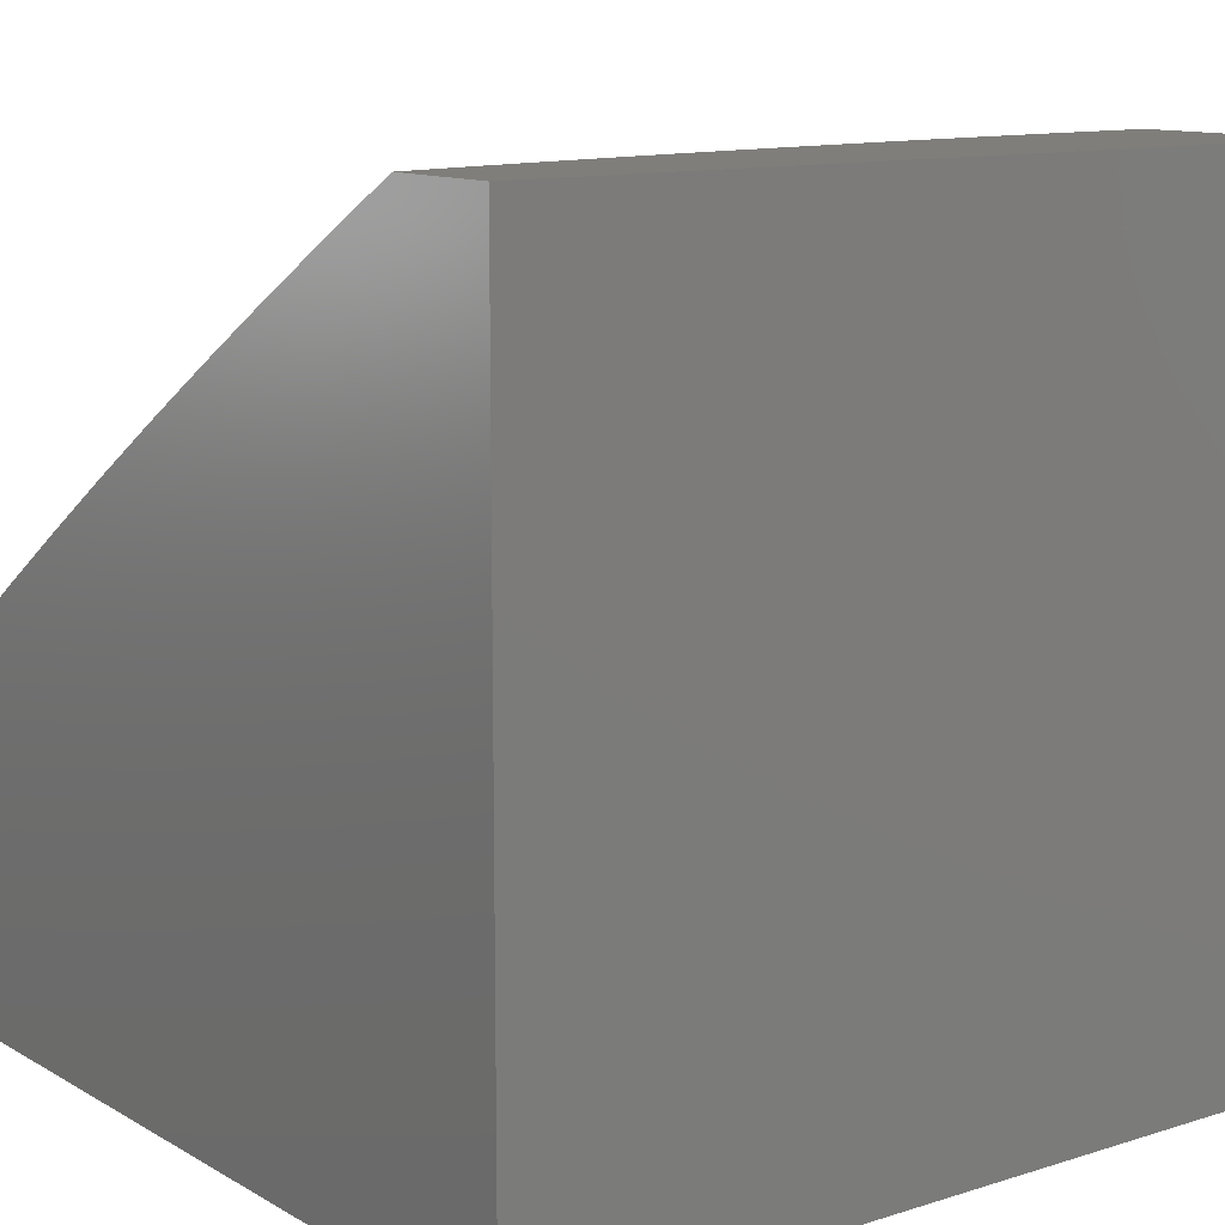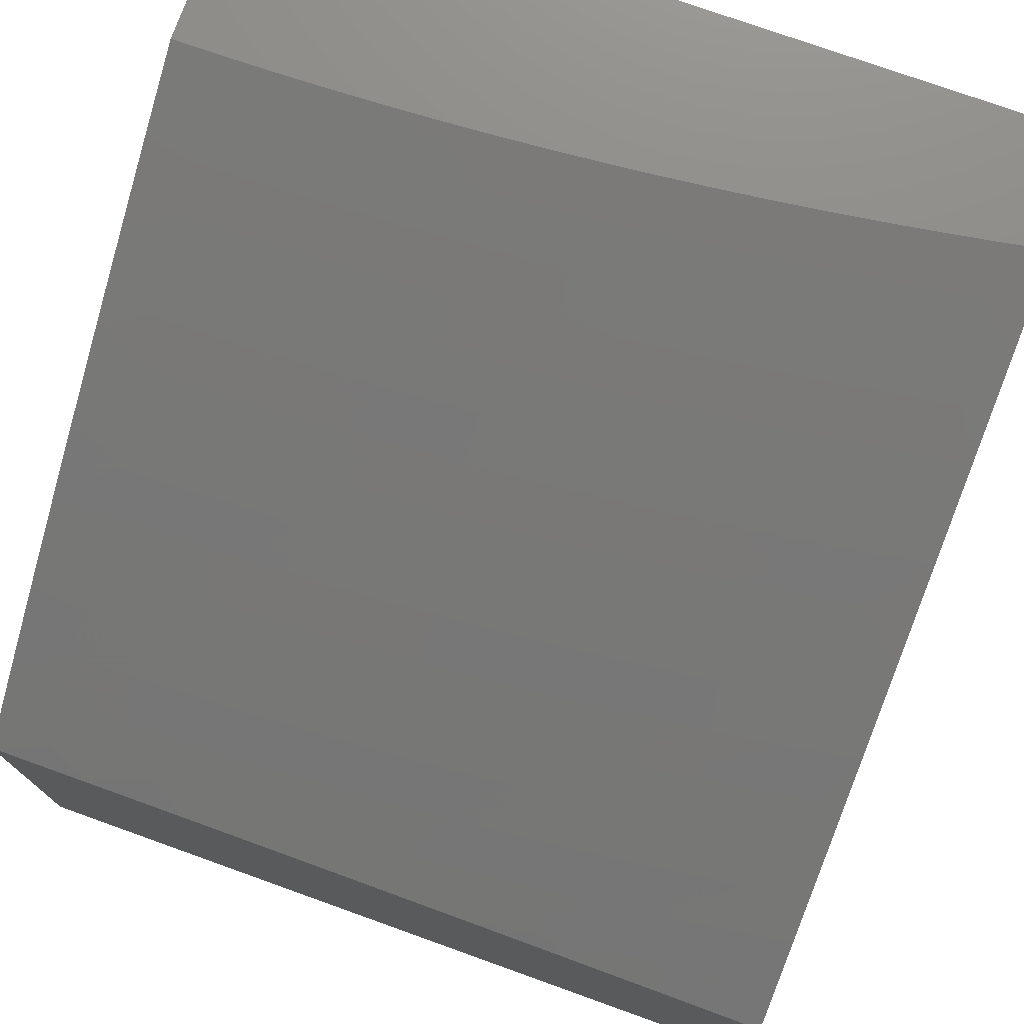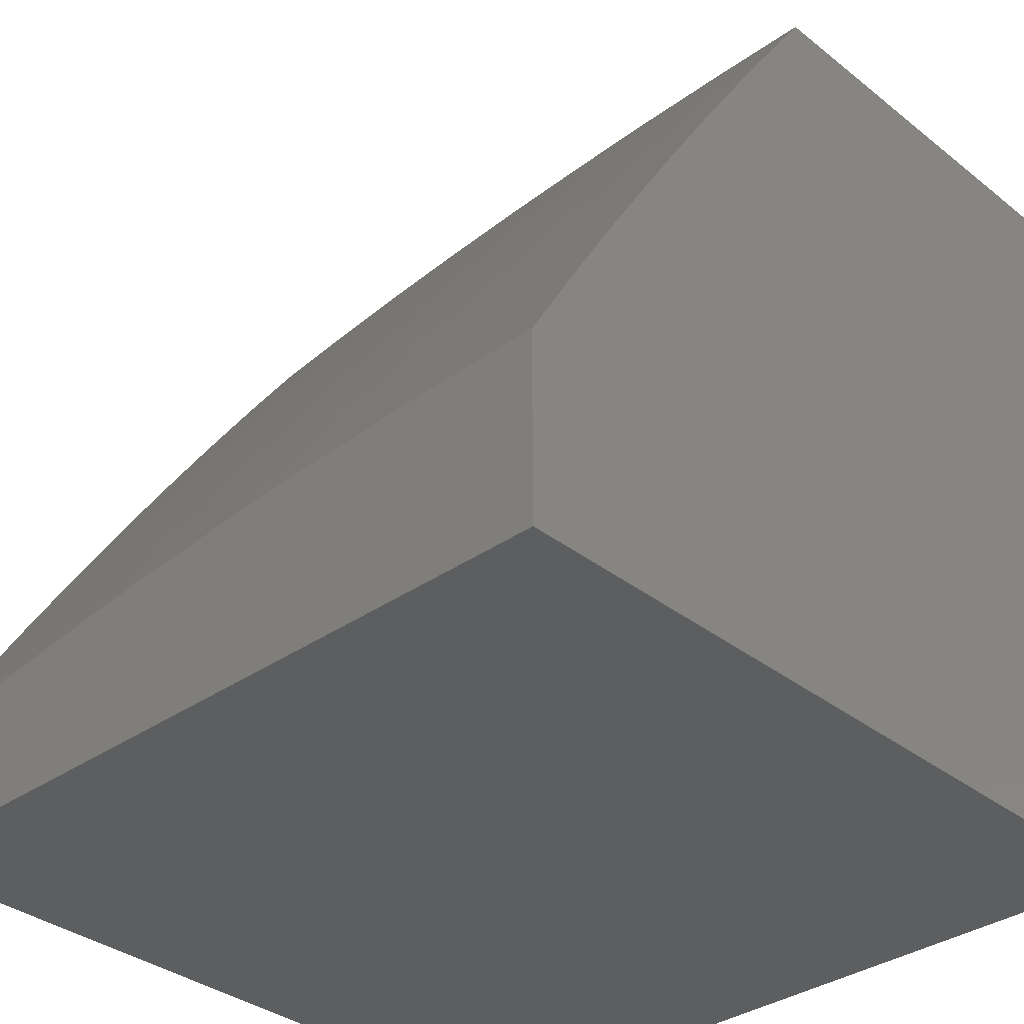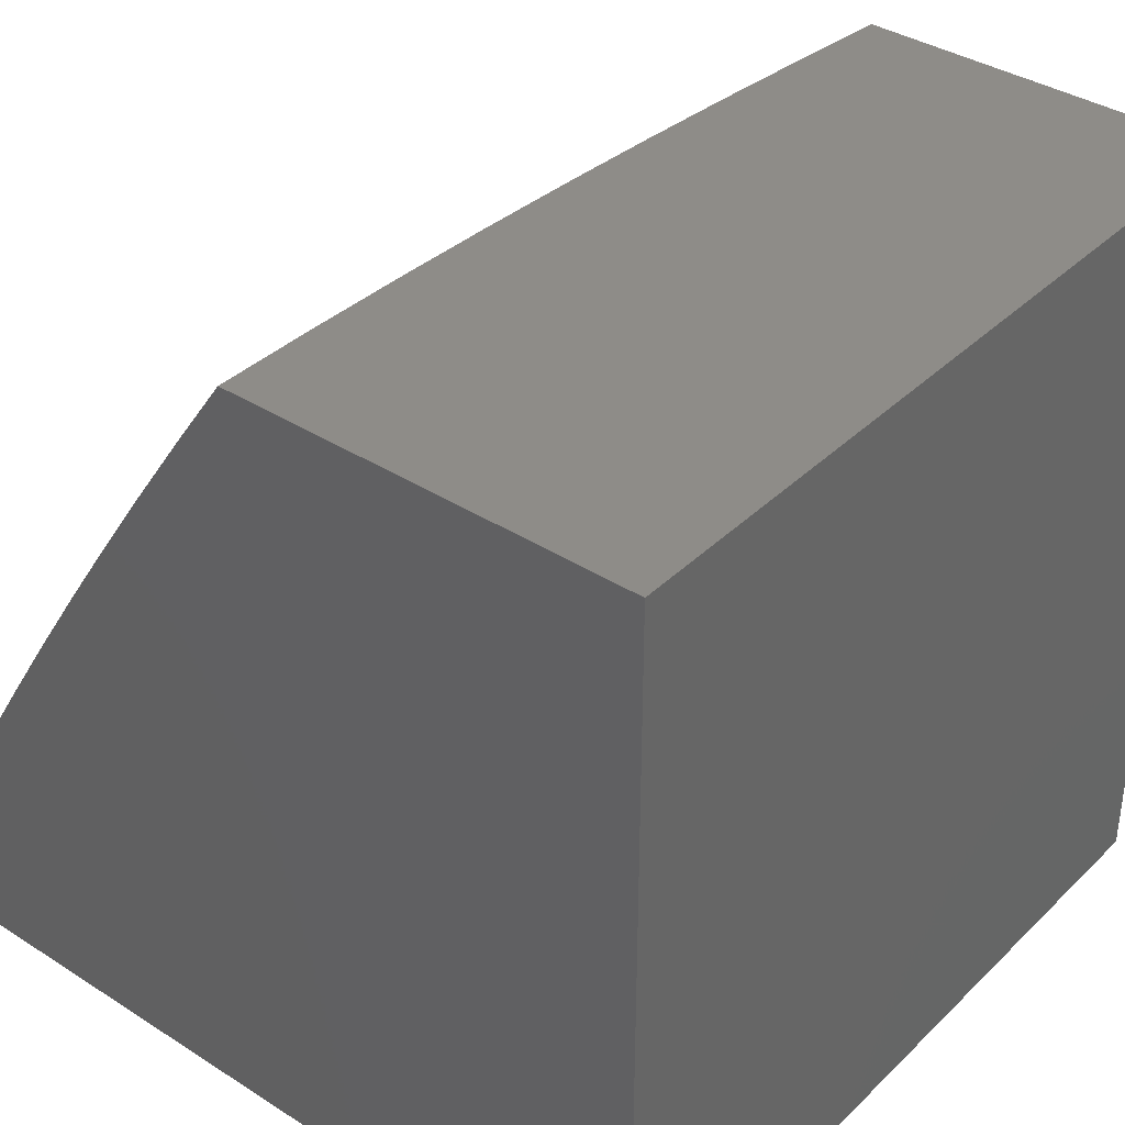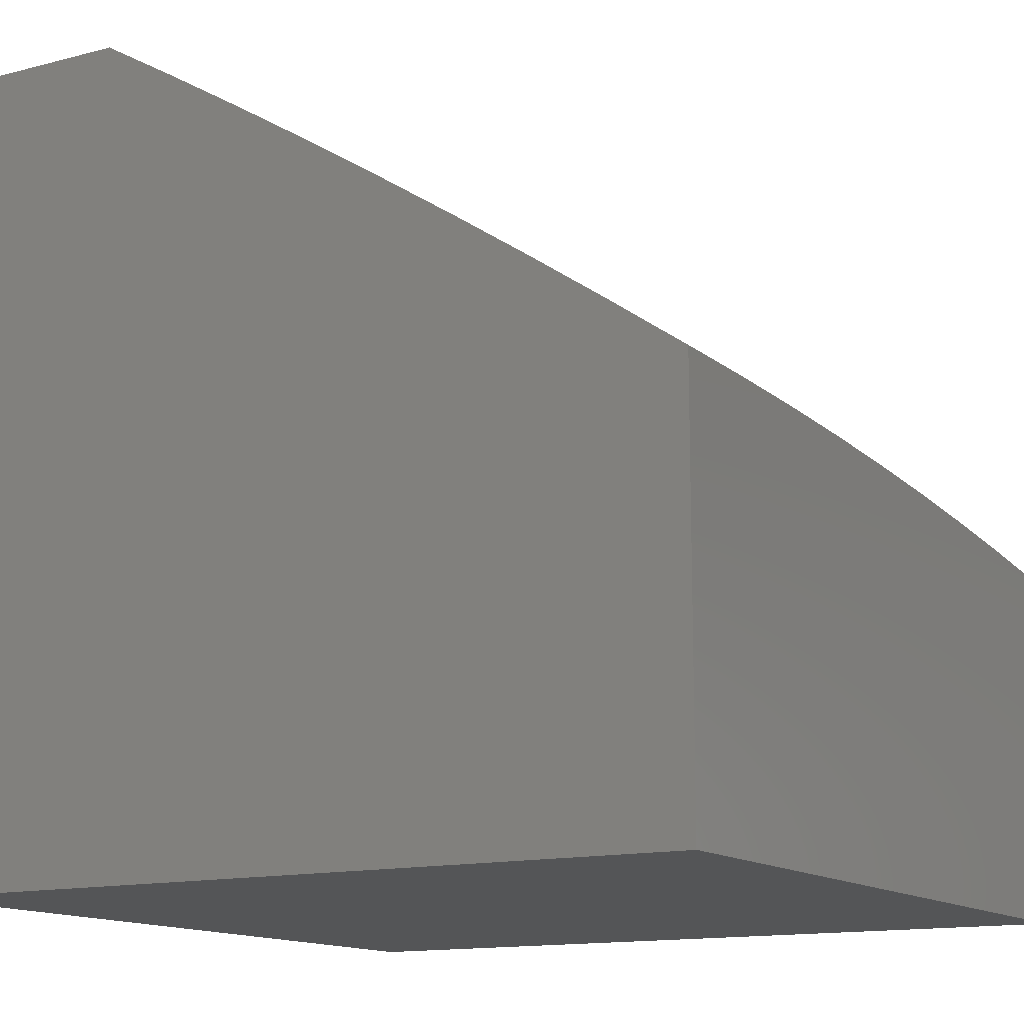
<metadata>
{"format":"stl","ext":"stl","renderer":"f3d","projection":"perspective","resolution":1024,"background":"white","views":[{"elev":11.7,"azim":-36.9,"up":"+Z"},{"elev":75.6,"azim":-160.3,"up":"+Z"},{"elev":-34.4,"azim":43.4,"up":"+Y"},{"elev":37.4,"azim":129.3,"up":"+Y"},{"elev":-13.5,"azim":120.4,"up":"+Z"}]}
</metadata>
<code>
# stl→obj: 253 verts, 502 faces
v -1 5.253 9.936
v -1 5.143 10
v -0.9459 5.208 9.968
v -0.9381 5.154 10
v -0.8761 5.165 10
v -0.8816 5.218 9.968
v -0.814 5.174 10
v -0.8174 5.228 9.968
v -0.7518 5.183 10
v -0.7534 5.238 9.968
v -0.6895 5.192 10
v -0.6895 5.246 9.968
v -0.6271 5.199 10
v -0.6257 5.254 9.968
v -0.5647 5.206 10
v -0.5622 5.26 9.968
v -0.5021 5.212 10
v -0.4988 5.267 9.968
v -0.4395 5.218 10
v -0.4356 5.272 9.968
v -0.3769 5.222 10
v -0.3727 5.277 9.968
v -0.3142 5.226 10
v -0.3099 5.28 9.968
v -0.2514 5.23 10
v -0.2474 5.284 9.968
v -0.1886 5.232 10
v -0.1852 5.286 9.968
v -0.1257 5.234 10
v -0.1232 5.288 9.968
v -0.06289 5.235 10
v -0.06145 5.289 9.968
v 0 5.235 10
v 0 5.333 9.942
v 0 5.43 9.883
v -0.0627 5.396 9.904
v -0.06208 5.342 9.936
v 0 5.527 9.824
v -0.06394 5.503 9.839
v -0.06332 5.449 9.872
v -0.1257 5.395 9.904
v -0.1244 5.341 9.936
v -0.1871 5.34 9.936
v -0.06456 5.556 9.805
v 0 5.623 9.763
v -0.06517 5.609 9.772
v -0.06579 5.662 9.738
v -0.1306 5.608 9.772
v -0.1319 5.661 9.738
v -0.1964 5.606 9.772
v -0.1982 5.659 9.738
v -0.2624 5.603 9.772
v -0.2649 5.656 9.738
v -0.3287 5.6 9.772
v -0.3318 5.653 9.738
v -0.3952 5.596 9.772
v -0.3989 5.649 9.738
v -0.462 5.591 9.772
v -0.4663 5.644 9.738
v -0.529 5.585 9.772
v -0.534 5.638 9.738
v -0.5962 5.579 9.772
v -0.6018 5.631 9.738
v -0.6636 5.571 9.772
v -0.6698 5.624 9.738
v -0.7312 5.563 9.772
v -0.7381 5.616 9.738
v -0.7989 5.554 9.772
v -0.8065 5.607 9.738
v -0.8669 5.545 9.772
v -0.875 5.597 9.738
v -0.9349 5.534 9.772
v -0.9437 5.586 9.738
v -1 5.578 9.737
v -0.9525 5.638 9.703
v -1 5.685 9.668
v -0.9613 5.69 9.669
v -0.97 5.742 9.634
v -0.8994 5.753 9.634
v -0.9075 5.804 9.598
v -0.8364 5.815 9.598
v -0.8438 5.866 9.562
v -0.7722 5.876 9.562
v -0.779 5.927 9.526
v -0.707 5.936 9.526
v -0.7131 5.987 9.49
v -0.6407 5.995 9.49
v -0.7507 6 9.478
v -0.6259 6 9.487
v -0.6352 5.943 9.526
v -0.5636 5.95 9.526
v -0.6296 5.892 9.562
v -0.5587 5.899 9.562
v -0.6241 5.84 9.598
v -0.5538 5.847 9.598
v -0.6186 5.788 9.634
v -0.5488 5.795 9.634
v -0.613 5.736 9.669
v -0.5439 5.743 9.669
v -0.6074 5.684 9.703
v -0.5389 5.69 9.703
v 0 5.718 9.701
v -0.0664 5.714 9.703
v -0.1331 5.713 9.703
v -0.2001 5.711 9.703
v -0.2673 5.709 9.703
v -0.3349 5.705 9.703
v -0.4027 5.701 9.703
v -0.4707 5.696 9.703
v -0.06701 5.767 9.669
v 0 5.813 9.638
v -0.06762 5.819 9.634
v -0.06822 5.871 9.598
v -0.1355 5.818 9.634
v -0.1368 5.87 9.598
v -0.2038 5.816 9.634
v -0.2056 5.868 9.598
v -0.2723 5.814 9.634
v -0.2747 5.866 9.598
v -0.341 5.81 9.634
v -0.3441 5.862 9.598
v -0.4101 5.806 9.634
v -0.4137 5.858 9.598
v -0.4793 5.801 9.634
v -0.4836 5.853 9.598
v 0 5.907 9.574
v -0.06883 5.924 9.562
v -0.138 5.922 9.562
v -0.2074 5.92 9.562
v -0.2771 5.918 9.562
v -0.3471 5.914 9.562
v -0.4174 5.91 9.562
v -0.4879 5.905 9.562
v -0.06943 5.975 9.526
v 0 6 9.509
v -0.1253 6 9.509
v -0.2506 6 9.506
v -0.2092 5.972 9.526
v -0.1392 5.974 9.526
v -0.2796 5.97 9.526
v -0.3758 6 9.502
v -0.3502 5.966 9.526
v -0.4211 5.962 9.526
v -0.5009 6 9.495
v -0.4922 5.956 9.526
v -0.7857 5.978 9.49
v -0.8755 6 9.466
v -0.8585 5.969 9.49
v -0.9315 5.958 9.49
v -0.9235 5.907 9.526
v -1 5.896 9.526
v -0.996 5.896 9.526
v -0.9874 5.845 9.562
v -0.9155 5.856 9.562
v -0.8512 5.918 9.526
v -1 6 9.453
v -1 5.791 9.598
v -0.9787 5.793 9.598
v -1 5.471 9.805
v -0.9261 5.482 9.805
v -0.8587 5.492 9.805
v -0.7914 5.502 9.805
v -0.7243 5.511 9.805
v -0.6573 5.519 9.805
v -0.5906 5.526 9.805
v -0.524 5.532 9.805
v -0.4576 5.538 9.805
v -0.3915 5.543 9.805
v -0.3256 5.547 9.805
v -0.2599 5.55 9.805
v -0.1945 5.553 9.805
v -0.1294 5.555 9.805
v -1 5.362 9.871
v -0.9841 5.418 9.839
v -0.9936 5.471 9.805
v -0.9172 5.429 9.839
v -0.9746 5.366 9.872
v -0.9084 5.377 9.872
v -0.9651 5.313 9.904
v -0.8995 5.324 9.904
v -0.9555 5.261 9.936
v -0.8905 5.271 9.936
v -0.8257 5.281 9.936
v -0.761 5.291 9.936
v -0.6965 5.299 9.936
v -0.6321 5.307 9.936
v -0.5679 5.314 9.936
v -0.5039 5.32 9.936
v -0.4401 5.325 9.936
v -0.3765 5.33 9.936
v -0.3131 5.334 9.936
v -0.2499 5.337 9.936
v -0.834 5.334 9.904
v -0.7686 5.344 9.904
v -0.7034 5.352 9.904
v -0.6384 5.36 9.904
v -0.5736 5.367 9.904
v -0.5089 5.373 9.904
v -0.4445 5.379 9.904
v -0.3802 5.383 9.904
v -0.3162 5.387 9.904
v -0.2525 5.391 9.904
v -0.1889 5.393 9.904
v -0.8422 5.387 9.872
v -0.7762 5.397 9.872
v -0.7104 5.405 9.872
v -0.6447 5.413 9.872
v -0.5793 5.42 9.872
v -0.514 5.427 9.872
v -0.4489 5.432 9.872
v -0.384 5.437 9.872
v -0.3194 5.441 9.872
v -0.255 5.444 9.872
v -0.1908 5.447 9.872
v -0.1269 5.448 9.872
v -0.8505 5.44 9.839
v -0.7838 5.449 9.839
v -0.7174 5.458 9.839
v -0.651 5.466 9.839
v -0.5849 5.473 9.839
v -0.519 5.48 9.839
v -0.4533 5.485 9.839
v -0.3877 5.49 9.839
v -0.3225 5.494 9.839
v -0.2574 5.497 9.839
v -0.1927 5.5 9.839
v -0.1282 5.502 9.839
v -0.8832 5.649 9.703
v -0.814 5.659 9.703
v -0.7449 5.668 9.703
v -0.6761 5.676 9.703
v -0.8913 5.701 9.669
v -0.8215 5.711 9.669
v -0.7518 5.72 9.669
v -0.6823 5.729 9.669
v -0.8289 5.763 9.634
v -0.7654 5.824 9.598
v -0.7008 5.884 9.562
v -0.7586 5.772 9.634
v -0.6885 5.781 9.634
v -0.6947 5.832 9.598
v -0.475 5.748 9.669
v -0.4064 5.754 9.669
v -0.338 5.758 9.669
v -0.2698 5.761 9.669
v -0.2019 5.764 9.669
v -0.1343 5.766 9.669
v 0 6 9
v 0 5 9
v 0 5 10
v -1 5 10
v -1 5 9
v -1 6 9
f 1 2 3
f 3 2 4
f 3 4 5
f 3 5 6
f 6 5 7
f 6 7 8
f 8 7 9
f 8 9 10
f 10 9 11
f 10 11 12
f 12 11 13
f 12 13 14
f 14 13 15
f 14 15 16
f 16 15 17
f 16 17 18
f 18 17 19
f 18 19 20
f 20 19 21
f 20 21 22
f 22 21 23
f 22 23 24
f 24 23 25
f 24 25 26
f 26 25 27
f 26 27 28
f 28 27 29
f 28 29 30
f 30 29 31
f 30 31 32
f 32 31 33
f 32 33 34
f 35 36 34
f 34 36 37
f 34 37 32
f 32 37 30
f 38 39 35
f 35 39 40
f 35 40 36
f 36 40 41
f 36 41 42
f 42 41 43
f 42 43 28
f 28 43 26
f 39 38 44
f 44 38 45
f 44 45 46
f 46 45 47
f 46 47 48
f 48 47 49
f 48 49 50
f 50 49 51
f 50 51 52
f 52 51 53
f 52 53 54
f 54 53 55
f 54 55 56
f 56 55 57
f 56 57 58
f 58 57 59
f 58 59 60
f 60 59 61
f 60 61 62
f 62 61 63
f 62 63 64
f 64 63 65
f 64 65 66
f 66 65 67
f 66 67 68
f 68 67 69
f 68 69 70
f 70 69 71
f 70 71 72
f 72 71 73
f 72 73 74
f 74 73 75
f 74 75 76
f 76 75 77
f 76 77 78
f 78 77 79
f 78 79 80
f 80 79 81
f 80 81 82
f 82 81 83
f 82 83 84
f 84 83 85
f 84 85 86
f 86 85 87
f 86 87 88
f 88 87 89
f 89 87 90
f 89 90 91
f 91 90 92
f 91 92 93
f 93 92 94
f 93 94 95
f 95 94 96
f 95 96 97
f 97 96 98
f 97 98 99
f 99 98 100
f 99 100 101
f 101 100 63
f 101 63 61
f 45 102 47
f 47 102 103
f 47 103 49
f 49 103 104
f 49 104 51
f 51 104 105
f 51 105 53
f 53 105 106
f 53 106 55
f 55 106 107
f 55 107 57
f 57 107 108
f 57 108 59
f 59 108 109
f 59 109 61
f 61 109 101
f 103 102 110
f 110 102 111
f 110 111 112
f 112 111 113
f 112 113 114
f 114 113 115
f 114 115 116
f 116 115 117
f 116 117 118
f 118 117 119
f 118 119 120
f 120 119 121
f 120 121 122
f 122 121 123
f 122 123 124
f 124 123 125
f 124 125 97
f 97 125 95
f 111 126 113
f 113 126 127
f 113 127 115
f 115 127 128
f 115 128 117
f 117 128 129
f 117 129 119
f 119 129 130
f 119 130 121
f 121 130 131
f 121 131 123
f 123 131 132
f 123 132 125
f 125 132 133
f 125 133 95
f 95 133 93
f 127 126 134
f 134 126 135
f 134 135 136
f 137 138 136
f 136 138 139
f 136 139 134
f 134 139 128
f 134 128 127
f 138 137 140
f 140 137 141
f 140 141 142
f 142 141 143
f 142 143 132
f 132 143 133
f 141 144 143
f 143 144 145
f 143 145 133
f 133 145 93
f 145 144 91
f 91 144 89
f 86 88 146
f 146 88 147
f 146 147 148
f 148 147 149
f 148 149 150
f 150 149 151
f 150 151 152
f 152 151 153
f 152 153 150
f 150 153 154
f 150 154 155
f 155 154 82
f 155 82 84
f 147 156 149
f 149 156 151
f 151 157 153
f 153 157 158
f 153 158 154
f 154 158 80
f 154 80 82
f 158 157 78
f 78 157 76
f 74 159 72
f 72 159 160
f 72 160 70
f 70 160 161
f 70 161 68
f 68 161 162
f 68 162 66
f 66 162 163
f 66 163 64
f 64 163 164
f 64 164 62
f 62 164 165
f 62 165 60
f 60 165 166
f 60 166 58
f 58 166 167
f 58 167 56
f 56 167 168
f 56 168 54
f 54 168 169
f 54 169 52
f 52 169 170
f 52 170 50
f 50 170 171
f 50 171 48
f 48 171 172
f 48 172 46
f 46 172 44
f 173 174 159
f 159 174 175
f 159 175 160
f 160 175 174
f 160 174 176
f 176 174 177
f 176 177 178
f 178 177 179
f 178 179 180
f 180 179 181
f 180 181 182
f 182 181 3
f 182 3 6
f 1 179 173
f 173 179 177
f 173 177 174
f 179 1 181
f 181 1 3
f 182 6 183
f 183 6 8
f 183 8 184
f 184 8 10
f 184 10 185
f 185 10 12
f 185 12 186
f 186 12 14
f 186 14 187
f 187 14 16
f 187 16 188
f 188 16 18
f 188 18 189
f 189 18 20
f 189 20 190
f 190 20 22
f 190 22 191
f 191 22 24
f 191 24 192
f 192 24 26
f 192 26 43
f 180 182 193
f 193 182 183
f 193 183 194
f 194 183 184
f 194 184 195
f 195 184 185
f 195 185 196
f 196 185 186
f 196 186 197
f 197 186 187
f 197 187 198
f 198 187 188
f 198 188 199
f 199 188 189
f 199 189 200
f 200 189 190
f 200 190 201
f 201 190 191
f 201 191 202
f 202 191 192
f 202 192 203
f 203 192 43
f 203 43 41
f 178 180 204
f 204 180 193
f 204 193 205
f 205 193 194
f 205 194 206
f 206 194 195
f 206 195 207
f 207 195 196
f 207 196 208
f 208 196 197
f 208 197 209
f 209 197 198
f 209 198 210
f 210 198 199
f 210 199 211
f 211 199 200
f 211 200 212
f 212 200 201
f 212 201 213
f 213 201 202
f 213 202 214
f 214 202 203
f 214 203 215
f 215 203 41
f 215 41 40
f 161 160 176
f 176 178 216
f 216 178 204
f 216 204 217
f 217 204 205
f 217 205 218
f 218 205 206
f 218 206 219
f 219 206 207
f 219 207 220
f 220 207 208
f 220 208 221
f 221 208 209
f 221 209 222
f 222 209 210
f 222 210 223
f 223 210 211
f 223 211 224
f 224 211 212
f 224 212 225
f 225 212 213
f 225 213 226
f 226 213 214
f 226 214 227
f 227 214 215
f 227 215 39
f 39 215 40
f 75 73 228
f 228 73 71
f 228 71 229
f 229 71 69
f 229 69 230
f 230 69 67
f 230 67 231
f 231 67 65
f 231 65 100
f 100 65 63
f 77 75 232
f 232 75 228
f 232 228 233
f 233 228 229
f 233 229 234
f 234 229 230
f 234 230 235
f 235 230 231
f 235 231 98
f 98 231 100
f 80 158 78
f 162 161 216
f 216 161 176
f 162 216 217
f 77 232 79
f 79 232 236
f 79 236 81
f 81 236 237
f 81 237 83
f 83 237 238
f 83 238 85
f 85 238 90
f 85 90 87
f 236 232 233
f 148 150 155
f 163 162 217
f 163 217 218
f 236 233 239
f 239 233 234
f 239 234 240
f 240 234 235
f 240 235 96
f 96 235 98
f 146 148 155
f 146 155 84
f 164 163 218
f 164 218 219
f 236 239 237
f 237 239 241
f 237 241 238
f 238 241 92
f 238 92 90
f 241 239 240
f 86 146 84
f 165 164 219
f 165 219 220
f 96 94 240
f 240 94 241
f 94 92 241
f 166 165 220
f 166 220 221
f 167 166 221
f 167 221 222
f 124 97 99
f 99 101 242
f 242 101 109
f 242 109 243
f 243 109 108
f 243 108 244
f 244 108 107
f 244 107 245
f 245 107 106
f 245 106 246
f 246 106 105
f 246 105 247
f 247 105 104
f 247 104 110
f 110 104 103
f 145 91 93
f 168 167 222
f 168 222 223
f 122 124 242
f 242 124 99
f 122 242 243
f 169 168 223
f 169 223 224
f 120 122 243
f 120 243 244
f 142 132 131
f 170 169 224
f 170 224 225
f 118 120 244
f 118 244 245
f 140 142 131
f 140 131 130
f 171 170 225
f 171 225 226
f 116 118 245
f 116 245 246
f 138 140 130
f 138 130 129
f 172 171 226
f 172 226 227
f 114 116 246
f 114 246 247
f 139 138 129
f 139 129 128
f 28 30 42
f 42 30 37
f 42 37 36
f 44 172 227
f 44 227 39
f 112 114 247
f 112 247 110
f 135 126 248
f 248 126 111
f 248 111 249
f 249 111 102
f 249 102 45
f 45 38 249
f 249 38 35
f 249 35 34
f 33 250 34
f 34 250 249
f 33 31 250
f 250 31 29
f 250 29 27
f 27 25 250
f 250 25 23
f 250 23 21
f 21 19 250
f 250 19 17
f 250 17 15
f 15 13 250
f 250 13 11
f 250 11 9
f 9 7 250
f 250 7 251
f 251 7 5
f 251 5 4
f 4 2 251
f 249 252 248
f 248 252 253
f 251 252 250
f 250 252 249
f 2 1 251
f 251 1 252
f 252 1 173
f 252 173 159
f 159 74 252
f 252 74 76
f 252 76 157
f 252 157 253
f 253 157 151
f 253 151 156
f 156 147 253
f 253 147 88
f 253 88 89
f 253 89 248
f 248 89 144
f 248 144 141
f 141 137 248
f 248 137 136
f 248 136 135

</code>
